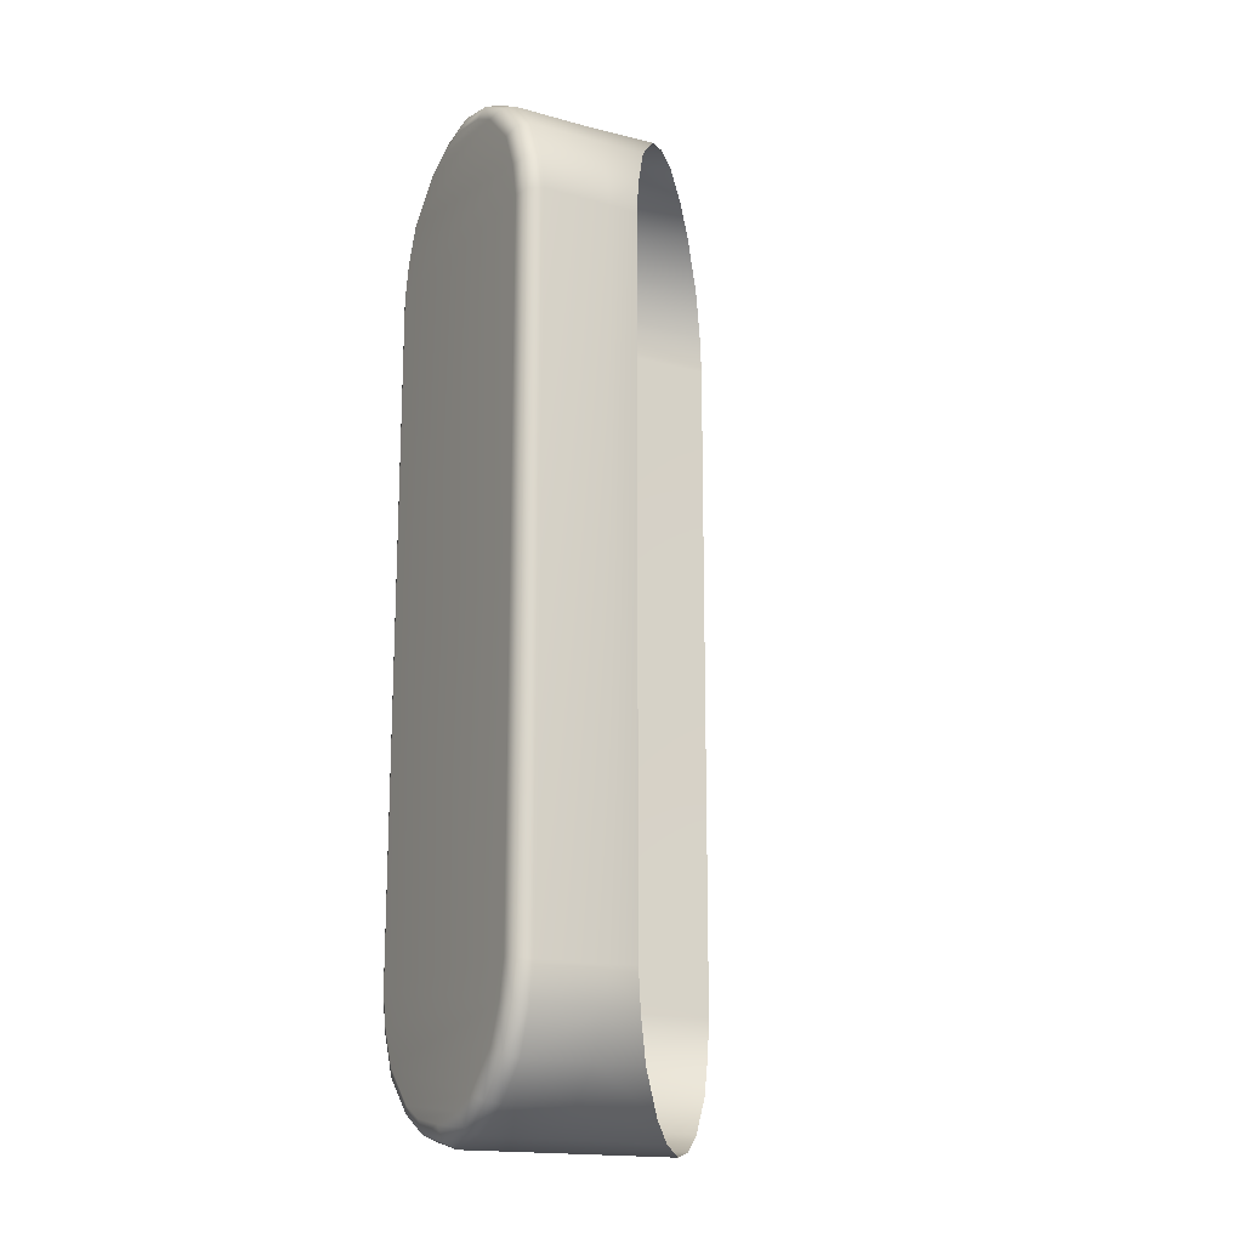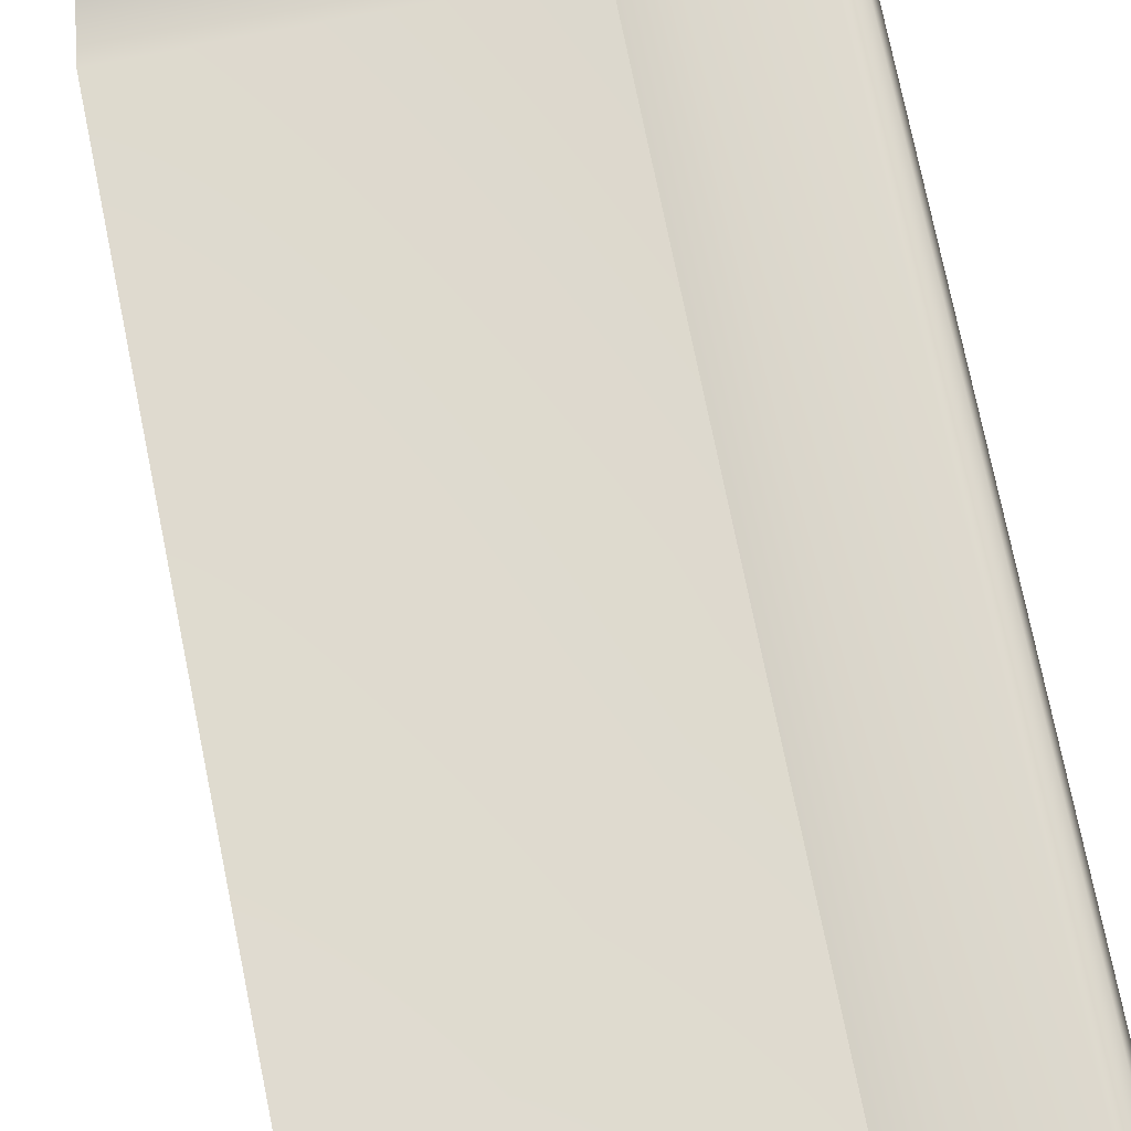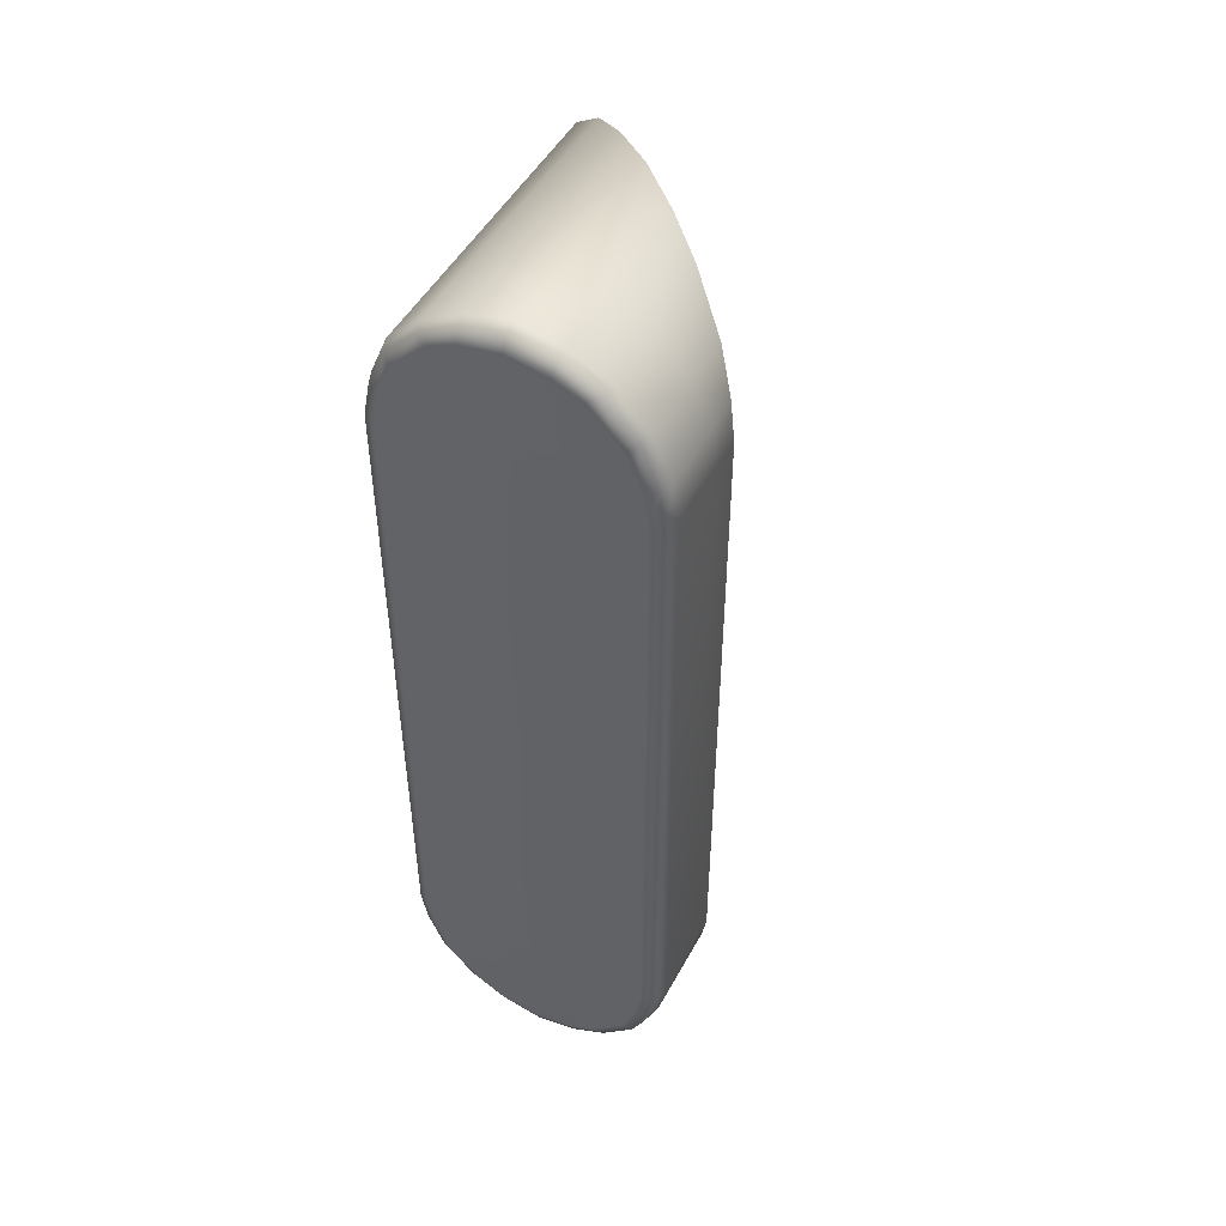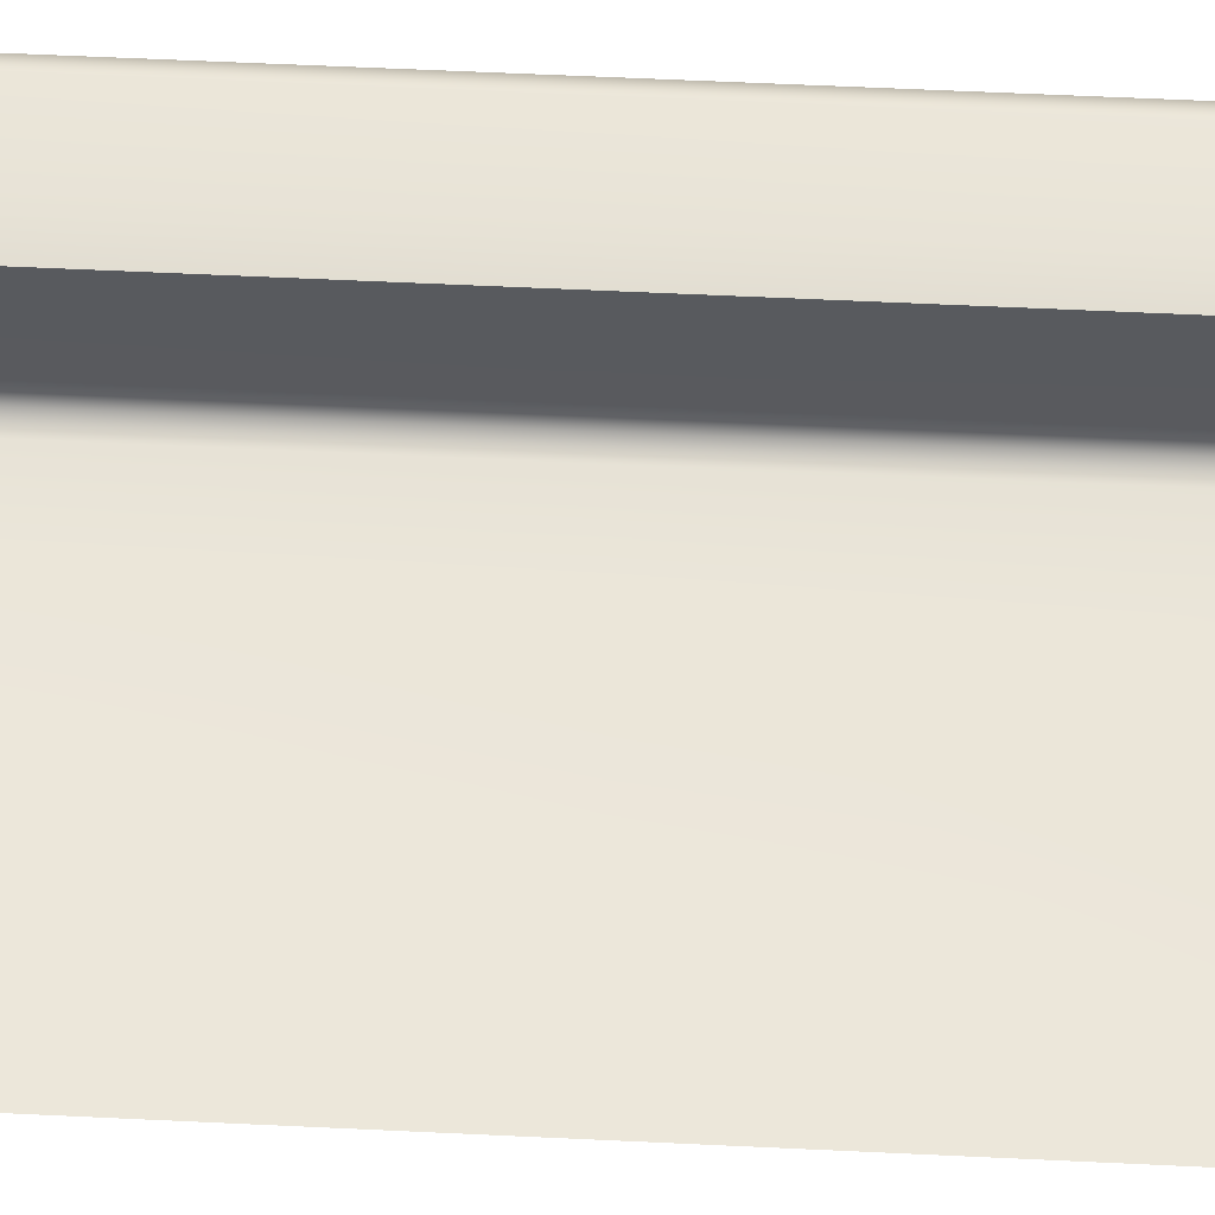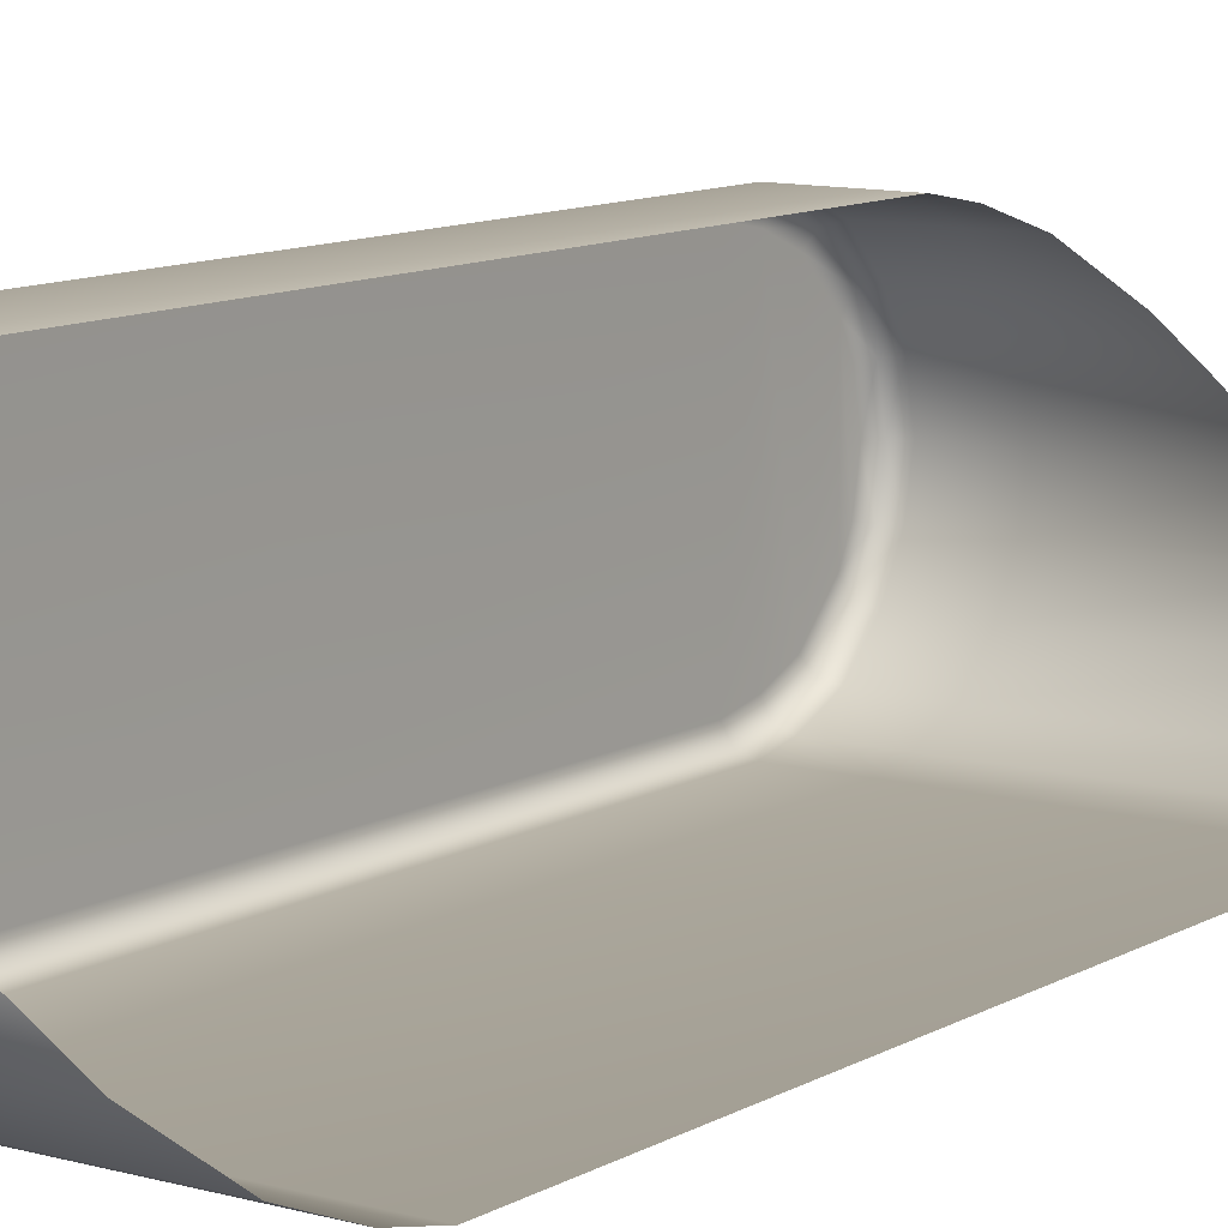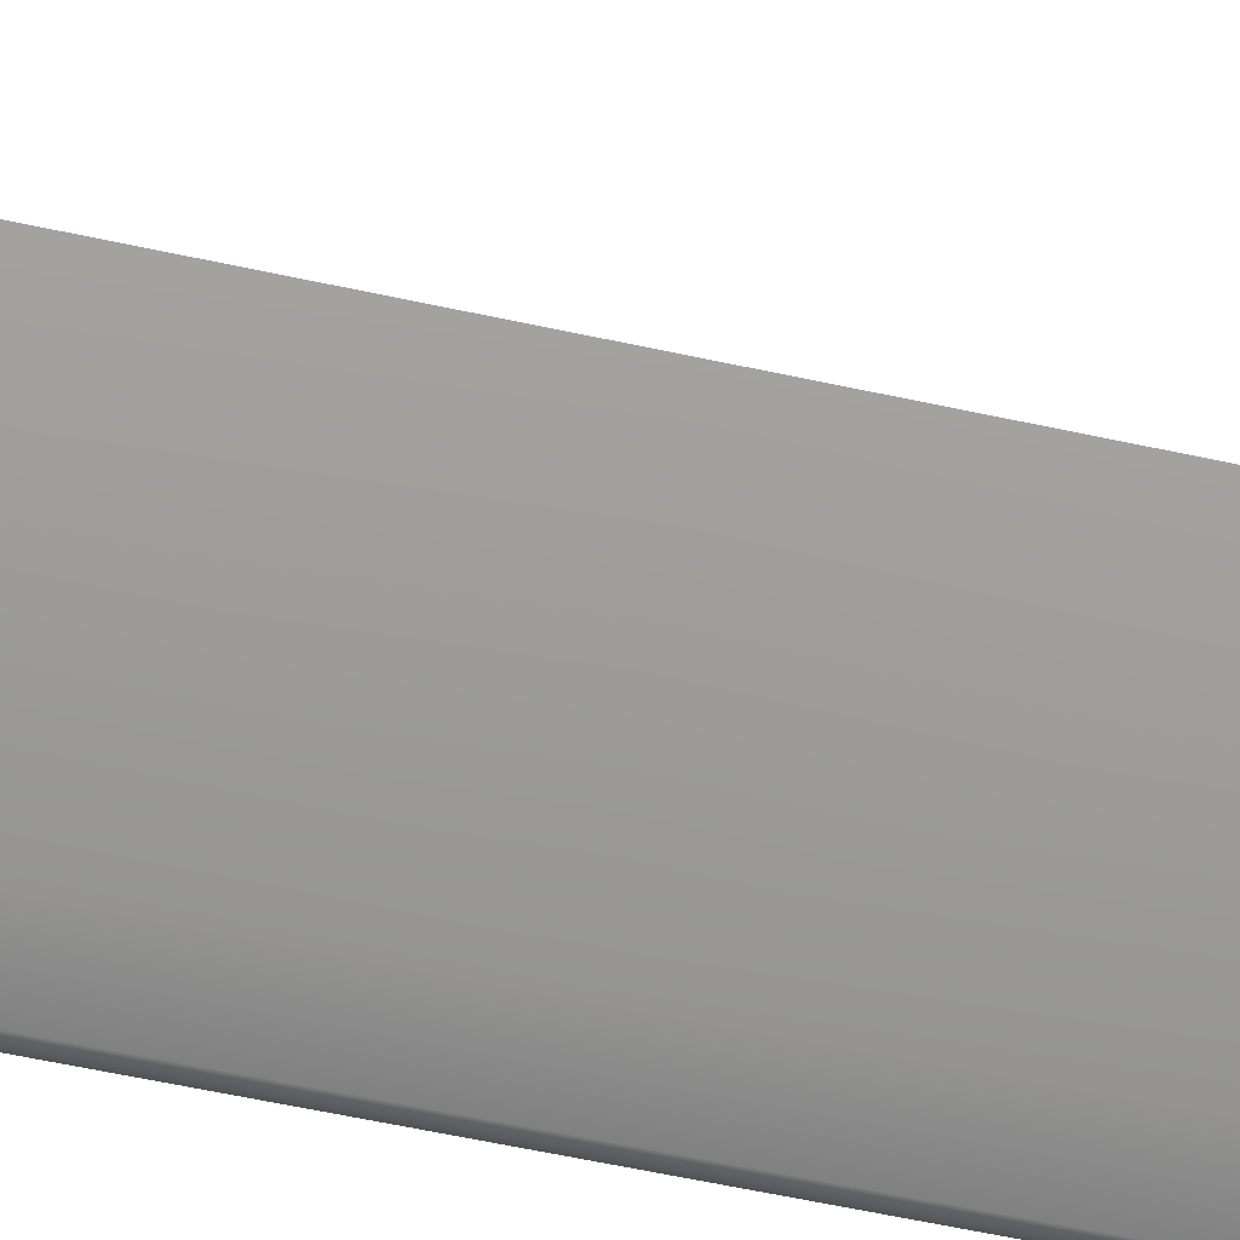
<metadata>
{"format":"obj","ext":"obj","renderer":"f3d","projection":"perspective","resolution":1024,"background":"white","views":[{"elev":-17.0,"azim":150.9,"up":"+Z"},{"elev":72.6,"azim":-11.4,"up":"+Y"},{"elev":48.7,"azim":117.6,"up":"+Z"},{"elev":59.8,"azim":-87.2,"up":"+Y"},{"elev":10.4,"azim":-144.8,"up":"+Y"},{"elev":-64.3,"azim":-102.1,"up":"+Y"}]}
</metadata>
<code>
g ENV_S09_KrakenAttack_Attach_Green
v -1.022 -1.138 -4.08
v -0.4615 -1.138 -4.08
v -0.4615 -0.7804 -4.005
v -1.022 -0.7804 -4.005
v -2.262 -1.138 -4.082
v -0.4615 -0.44 -3.818
v -1.964 -0.7862 -4.015
v -1.022 -0.4396 -3.817
v -1.71 -0.4864 -3.865
v -0.4615 -0.1586 -3.534
v -1.022 -0.1586 -3.534
v -1.432 -0.1578 -3.536
v -1.022 -0.01171 -3.18
v -0.4615 -0.01026 -3.177
v -1.31 -0.01401 -3.19
v -0.4615 0.04696 -2.89
v -1.022 0.04696 -2.886
v -1.257 0.04785 -2.876
v -0.4615 0.04696 0
v -1.022 0.04696 0
v -1.257 0.04785 0
v -1.257 0.04785 2.876
v -1.022 0.04696 2.886
v -0.4615 0.04696 2.89
v -1.31 -0.01401 3.19
v -1.022 -0.01171 3.18
v -0.4615 -0.01026 3.177
v -1.432 -0.1578 3.536
v -0.4615 -0.1586 3.534
v -1.022 -0.1586 3.534
v -1.71 -0.4864 3.865
v -1.022 -0.4396 3.817
v -0.4615 -0.44 3.818
v -1.964 -0.7862 4.015
v -1.022 -0.7804 4.005
v -2.262 -1.138 4.082
v -0.4615 -0.7804 4.005
v -1.022 -1.138 4.08
v -0.4615 -1.138 4.08
v -0.4615 -0.01026 3.177
v -0.4615 0.04696 2.89
v -0.3476 -0.0002208 2.88
v -0.4615 0.04696 0
v -0.3476 -0.05744 3.167
v -0.3476 -0.1983 3.506
v -0.4615 -0.1586 3.534
v -0.4615 -0.44 3.818
v -0.3476 -0.4844 3.794
v -0.4615 -0.7804 4.005
v -0.3476 -0.0002208 2.168e-17
v -0.3004 -0.1141 2.857
v -0.3004 -0.1724 3.147
v -0.3004 -0.2944 3.441
v -0.3476 -0.0002208 -2.88
v -0.4615 0.04696 -2.89
v -0.4615 -0.01026 -3.177
v -0.3476 -0.7869 3.959
v -0.3004 -0.5959 3.741
v -0.3004 -1.982 3.441
v -0.3476 -1.138 4.03
v -0.4615 -1.138 4.08
v -0.4615 -1.496 4.005
v -0.3004 -0.1141 -2.857
v -0.3476 -0.05744 -3.167
v -0.3476 -0.1983 -3.506
v -0.4615 -0.1586 -3.534
v -0.4615 -0.44 -3.818
v -0.3004 -0.1141 2.935e-17
v -0.3004 -2.163 -6.903e-18
v -0.3004 -0.1724 -3.147
v -0.3476 -0.4844 -3.794
v -0.4615 -0.7804 -4.005
v -0.3004 -2.163 2.857
v -0.3004 -2.163 -2.857
v -0.3004 -0.2944 -3.441
v -0.3004 -2.104 3.147
v -0.3476 -2.276 -1.019e-16
v -0.3476 -0.7869 -3.959
v -0.3004 -0.5959 -3.741
v -0.3004 -1.982 -3.441
v -0.3004 -2.104 -3.147
v -0.3476 -1.138 -4.03
v -0.4615 -1.138 -4.08
v -0.4615 -1.496 -4.005
v -0.3004 -0.8056 -3.848
v -0.3004 -1.138 -3.91
v -0.3476 -1.49 -3.959
v -0.3004 -1.681 -3.741
v -0.3004 -1.471 -3.848
v -0.3476 -1.792 -3.794
v -0.4615 -1.837 -3.818
v -0.3476 -2.078 -3.506
v -0.4615 -2.118 -3.534
v -0.4615 -2.266 -3.177
v -0.3476 -2.219 -3.167
v -0.4615 -2.324 -2.89
v -0.3476 -2.276 -2.88
v -0.4615 -2.324 -1.024e-16
v -0.3476 -2.276 2.88
v -0.4615 -2.324 2.89
v -0.3476 -2.219 3.167
v -0.4615 -2.266 3.177
v -0.3476 -2.078 3.506
v -0.4615 -2.118 3.534
v -0.4615 -1.837 3.818
v -0.3476 -1.792 3.794
v -0.3004 -1.681 3.741
v -0.3476 -1.49 3.959
v -0.3004 -1.471 3.848
v -0.3004 -1.138 3.91
v -0.3004 -0.8056 3.848
v -1.022 -1.138 4.08
v -0.4615 -1.138 4.08
v -1.022 -1.496 4.005
v -2.262 -1.138 4.082
v -0.4615 -1.496 4.005
v -2.56 -1.49 4.015
v -0.4615 -1.837 3.818
v -1.022 -1.837 3.817
v -2.814 -1.79 3.865
v -0.4615 -2.118 3.534
v -1.022 -2.118 3.534
v -3.093 -2.119 3.536
v -1.022 -2.265 3.18
v -0.4615 -2.266 3.177
v -3.214 -2.263 3.19
v -1.022 -2.324 2.886
v -0.4615 -2.324 2.89
v -3.267 -2.325 2.876
v -0.4615 -2.324 -1.024e-16
v -1.022 -2.324 0
v -3.267 -2.325 0
v -3.267 -2.325 -2.876
v -1.022 -2.324 -2.886
v -0.4615 -2.324 -2.89
v -3.214 -2.263 -3.19
v -0.4615 -2.266 -3.177
v -1.022 -2.265 -3.18
v -3.093 -2.119 -3.536
v -0.4615 -2.118 -3.534
v -1.022 -2.118 -3.534
v -2.814 -1.79 -3.865
v -1.022 -1.837 -3.817
v -0.4615 -1.837 -3.818
v -2.56 -1.49 -4.015
v -1.022 -1.496 -4.005
v -0.4615 -1.496 -4.005
v -2.262 -1.138 -4.082
v -0.4615 -1.138 -4.08
v -1.022 -1.138 -4.08
g ENV_S09_KrakenAttack_Attach_Green_0
f 3 2 1
f 3 1 4
f 5 4 1
f 6 3 4
f 5 7 4
f 6 4 8
f 7 8 4
f 7 9 8
f 10 6 8
f 9 11 8
f 10 8 11
f 9 12 11
f 10 11 13
f 12 13 11
f 10 13 14
f 12 15 13
f 16 14 13
f 15 17 13
f 16 13 17
f 15 18 17
f 19 16 17
f 18 20 17
f 19 17 20
f 18 21 20
f 20 21 22
f 23 19 20
f 20 22 23
f 23 24 19
f 23 22 25
f 26 24 23
f 23 25 26
f 26 27 24
f 26 25 28
f 29 27 26
f 26 28 30
f 29 26 30
f 30 28 31
f 32 29 30
f 30 31 32
f 32 33 29
f 32 31 34
f 35 33 32
f 32 34 35
f 35 34 36
f 35 37 33
f 35 36 38
f 38 37 35
f 38 39 37
f 42 41 40
f 43 41 42
f 42 40 44
f 40 45 44
f 40 46 45
f 47 45 46
f 47 48 45
f 49 48 47
f 43 42 50
f 44 51 42
f 50 42 51
f 45 52 44
f 44 52 51
f 48 53 45
f 45 53 52
f 54 43 50
f 54 55 43
f 56 55 54
f 49 57 48
f 48 58 53
f 57 58 48
f 59 52 53
f 58 59 53
f 49 60 57
f 49 61 60
f 60 61 62
f 63 54 50
f 56 54 64
f 63 64 54
f 65 56 64
f 65 66 56
f 67 66 65
f 63 50 68
f 50 51 68
f 69 68 51
f 63 68 69
f 63 70 64
f 65 64 70
f 67 65 71
f 72 67 71
f 69 51 73
f 73 51 52
f 63 69 74
f 70 63 74
f 71 65 75
f 65 70 75
f 73 52 76
f 59 76 52
f 74 69 77
f 73 77 69
f 72 71 78
f 71 75 79
f 78 71 79
f 70 80 75
f 80 79 75
f 70 74 81
f 70 81 80
f 72 78 82
f 72 82 83
f 84 83 82
f 78 79 85
f 78 86 82
f 78 85 86
f 84 82 87
f 87 82 86
f 88 85 79
f 80 88 79
f 86 85 89
f 87 86 89
f 89 85 88
f 87 89 88
f 84 87 90
f 87 88 90
f 90 88 80
f 84 90 91
f 90 80 92
f 91 90 92
f 91 92 93
f 92 80 81
f 92 94 93
f 92 81 95
f 92 95 94
f 74 95 81
f 95 96 94
f 74 97 95
f 95 97 96
f 74 77 97
f 97 98 96
f 97 77 98
f 99 98 77
f 73 99 77
f 99 100 98
f 73 101 99
f 100 99 101
f 73 76 101
f 100 101 102
f 76 103 101
f 103 102 101
f 103 104 102
f 103 105 104
f 76 59 103
f 103 106 105
f 59 106 103
f 106 62 105
f 59 107 106
f 58 107 59
f 106 108 62
f 107 108 106
f 60 62 108
f 58 109 107
f 107 109 108
f 110 60 108
f 110 108 109
f 57 60 110
f 57 111 58
f 111 109 58
f 111 110 109
f 57 110 111
f 114 113 112
f 115 114 112
f 114 116 113
f 115 117 114
f 118 116 114
f 117 119 114
f 118 114 119
f 117 120 119
f 121 118 119
f 120 122 119
f 121 119 122
f 120 123 122
f 124 121 122
f 123 124 122
f 124 125 121
f 123 126 124
f 127 125 124
f 126 127 124
f 127 128 125
f 126 129 127
f 130 128 127
f 129 131 127
f 130 127 131
f 129 132 131
f 133 131 132
f 130 131 134
f 133 134 131
f 130 134 135
f 136 134 133
f 137 135 134
f 136 138 134
f 137 134 138
f 139 138 136
f 140 137 138
f 139 141 138
f 140 138 141
f 142 141 139
f 140 141 143
f 142 143 141
f 140 143 144
f 145 143 142
f 144 143 146
f 145 146 143
f 144 146 147
f 148 146 145
f 149 147 146
f 148 150 146
f 149 146 150

</code>
